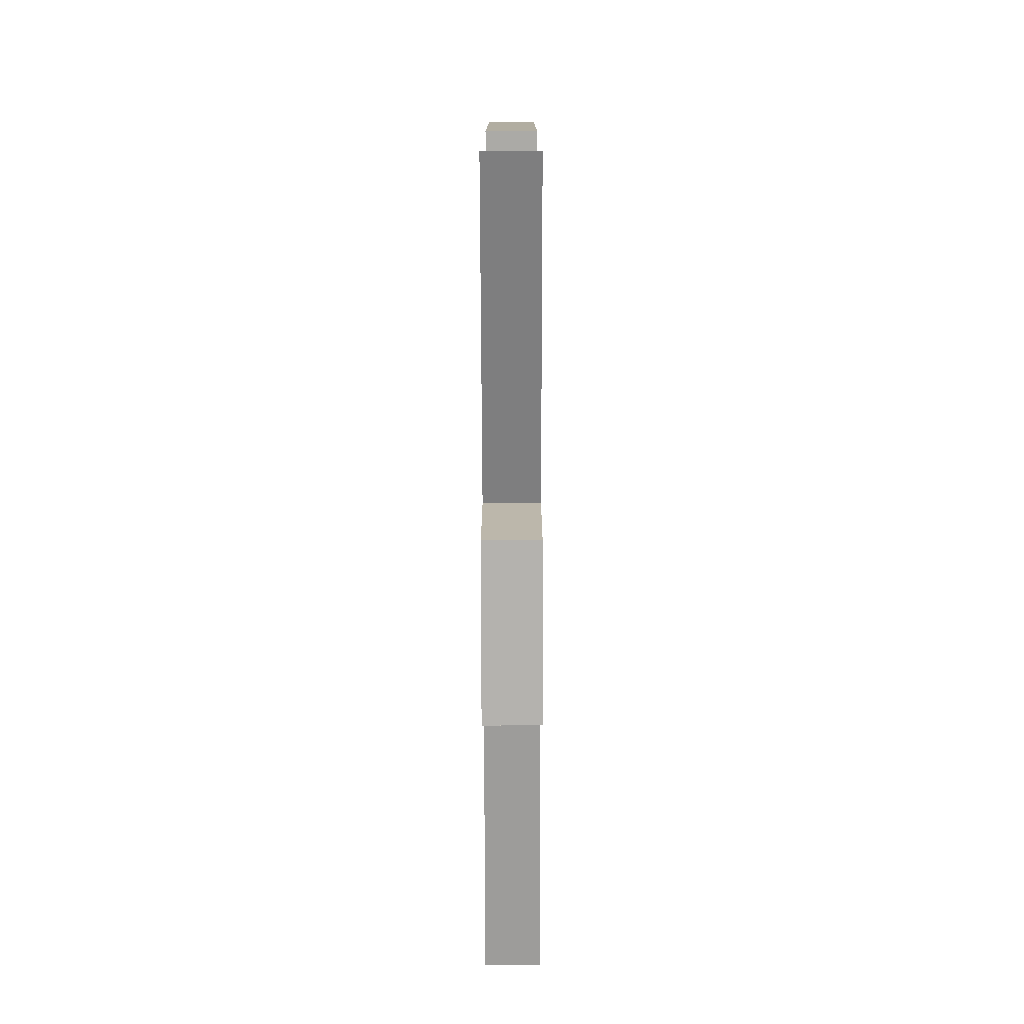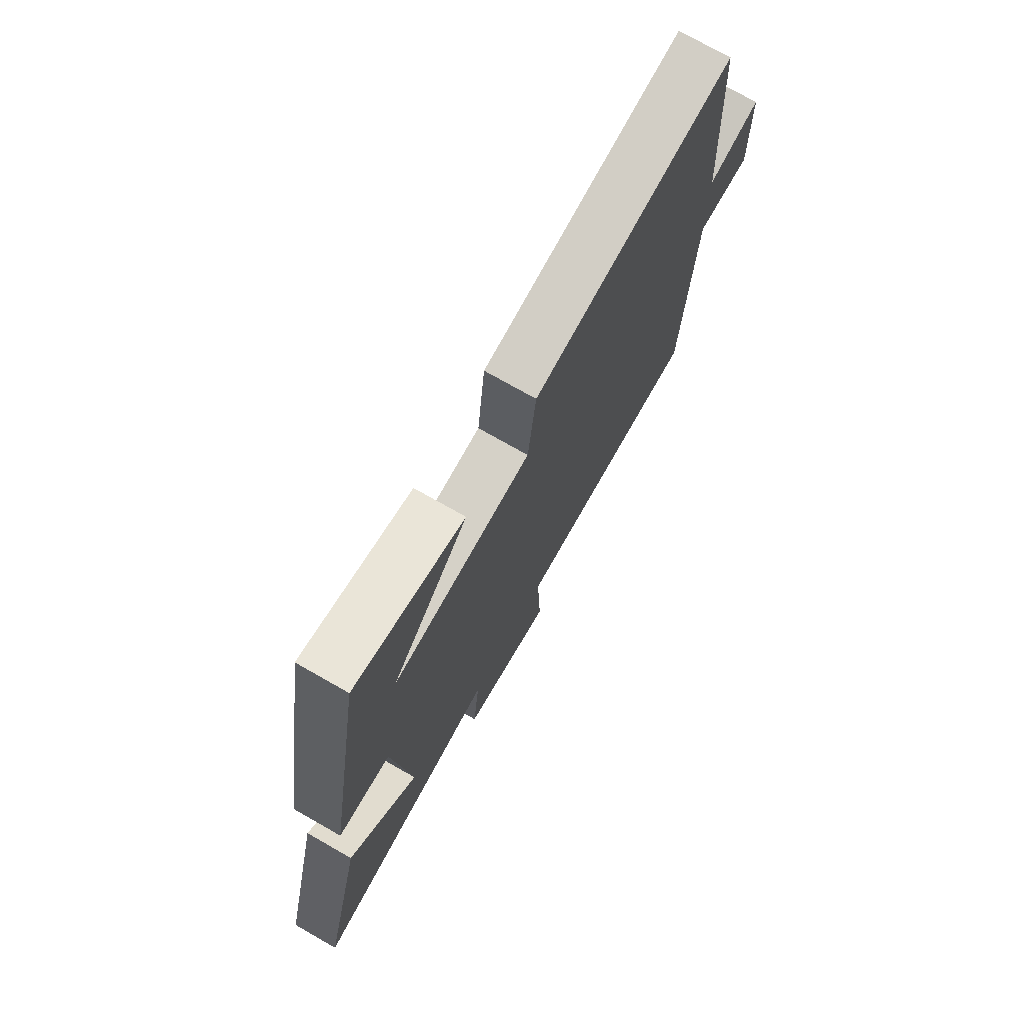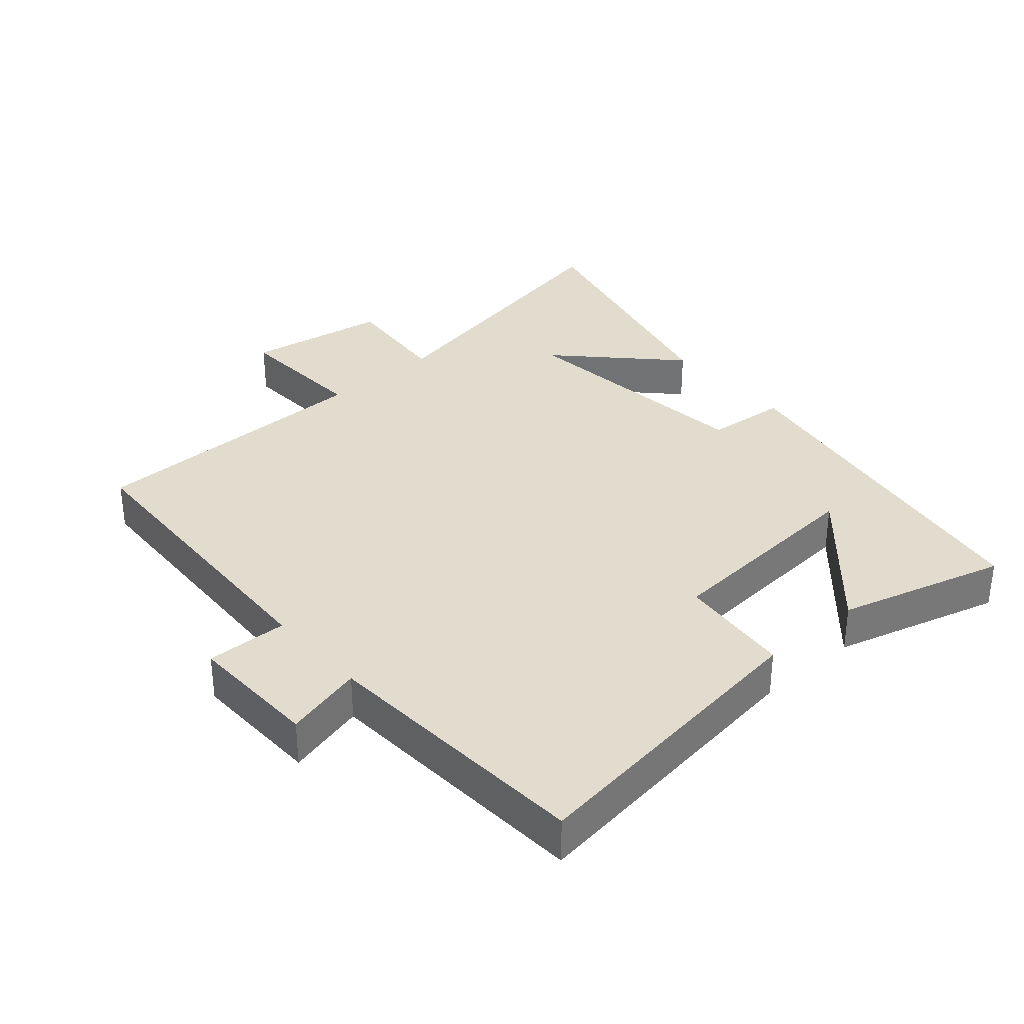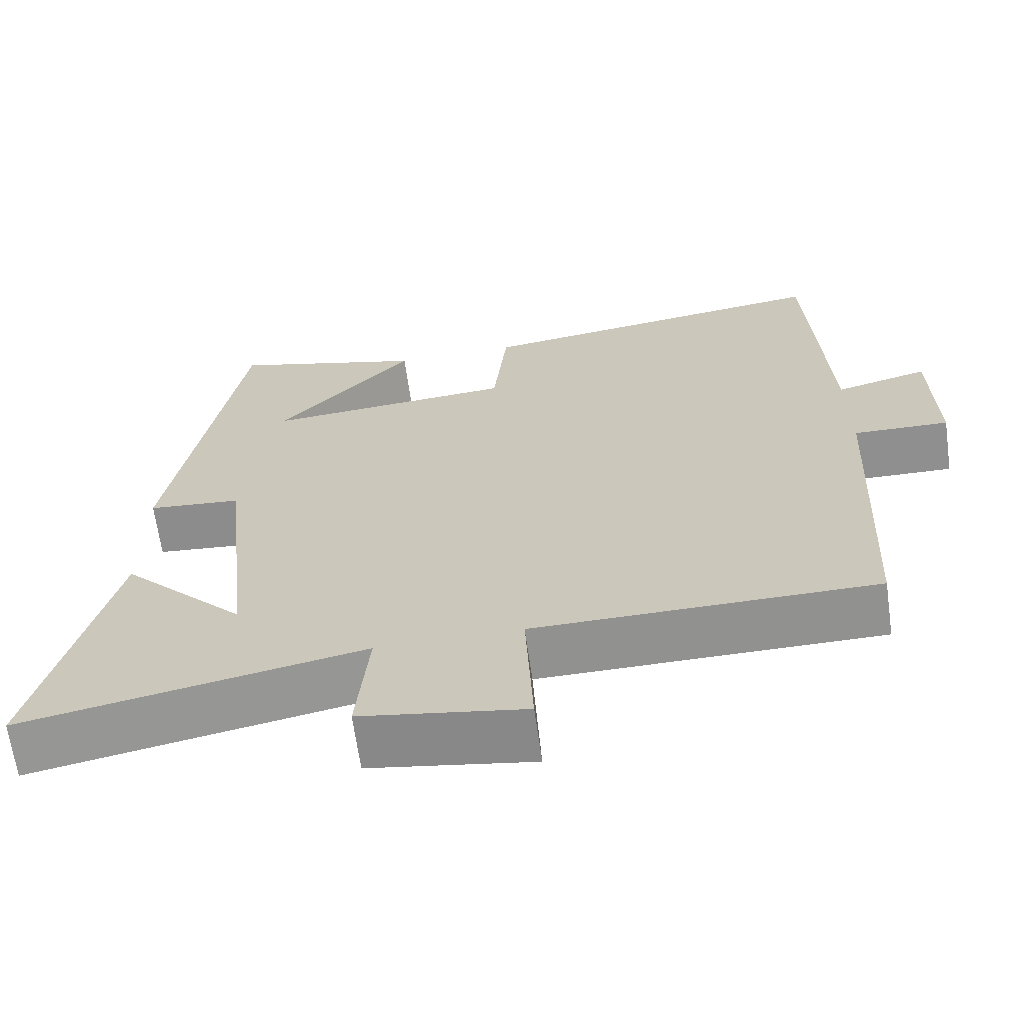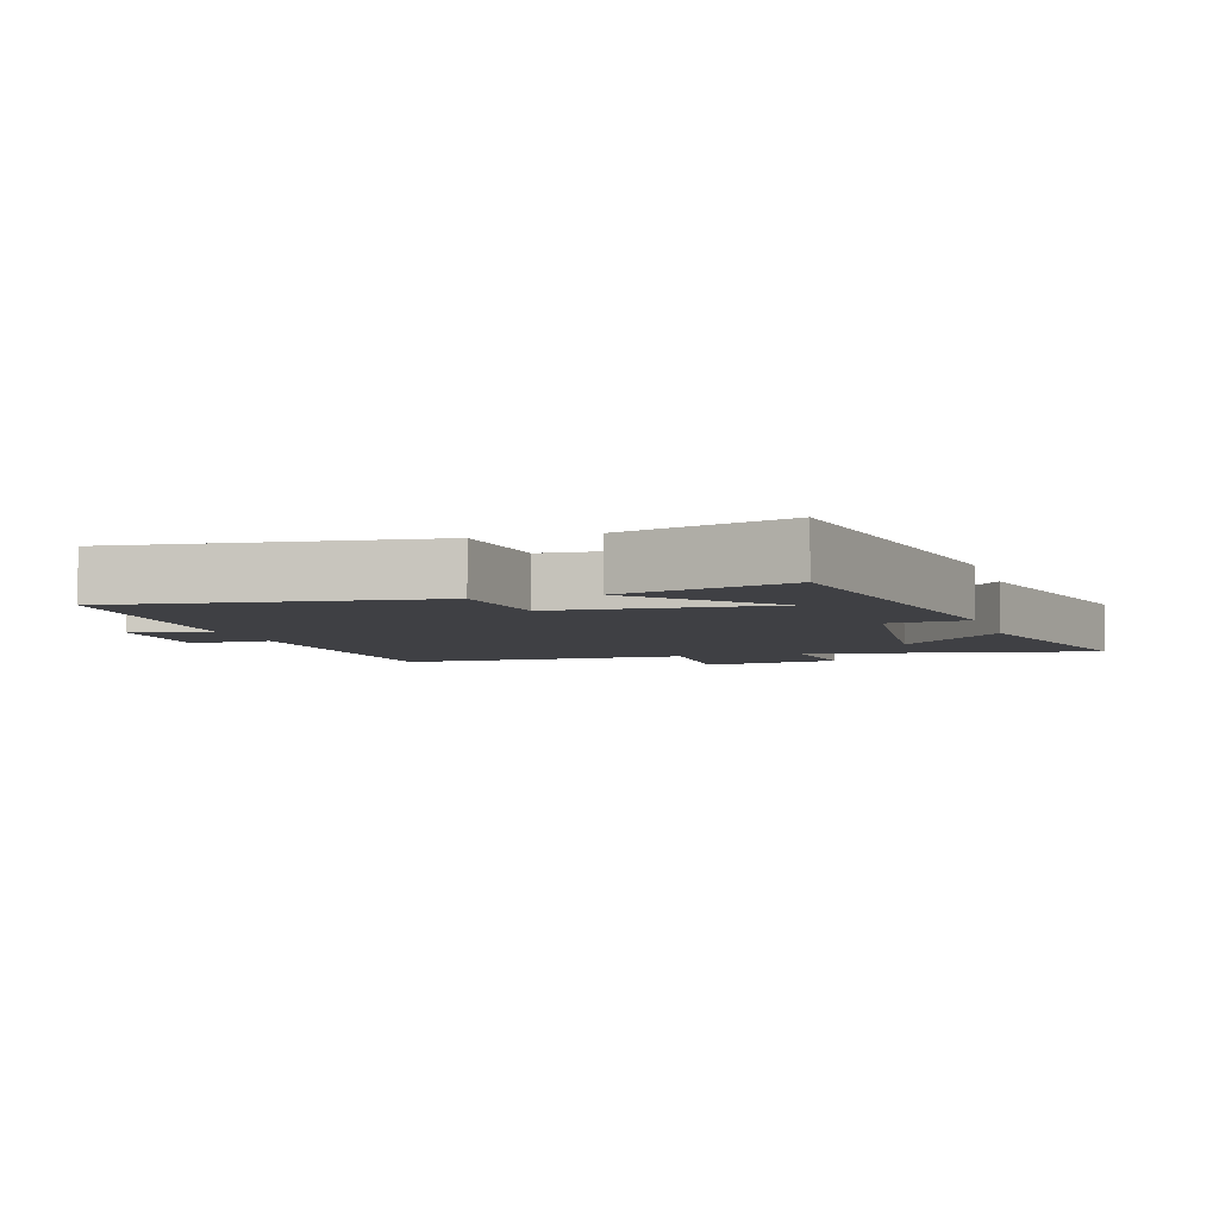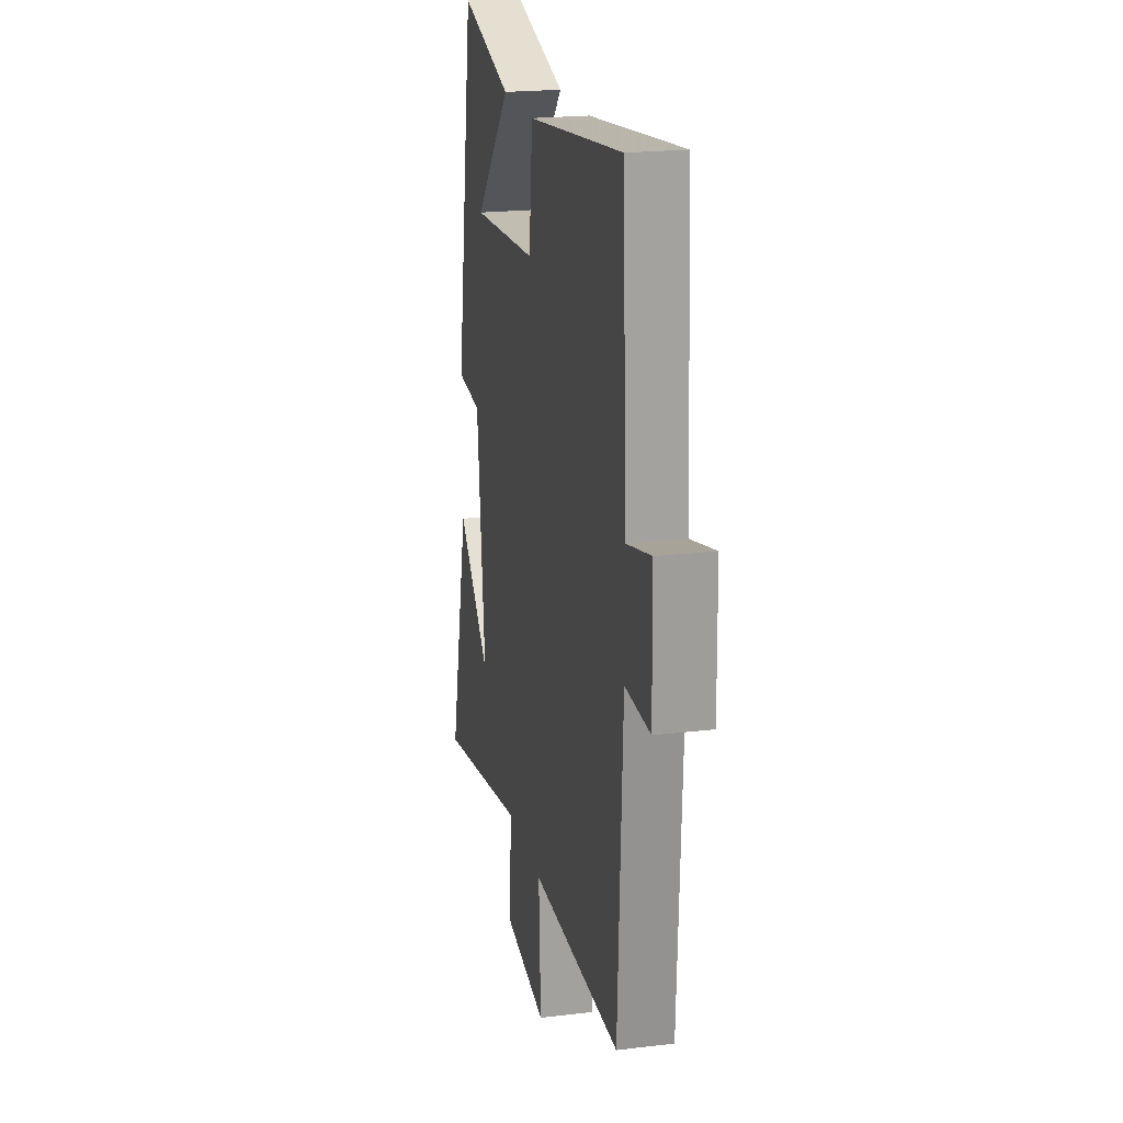
<metadata>
{"format":"obj","ext":"obj","renderer":"f3d","projection":"perspective","resolution":1024,"background":"white","views":[{"elev":-70.2,"azim":90.1,"up":"+Z"},{"elev":74.4,"azim":119.6,"up":"+Z"},{"elev":34.0,"azim":-41.4,"up":"+Y"},{"elev":-65.9,"azim":-172.0,"up":"+Z"},{"elev":-5.0,"azim":17.2,"up":"+Y"},{"elev":20.9,"azim":-102.2,"up":"+Z"}]}
</metadata>
<code>
v 0.597 0.07 -0.584
v 0.154 0.07 -0.5
v 0.17 0.07 -0.669
v -0.044 0.07 -0.705
v -0.034 0.07 -0.5
v -0.477 0.07 -0.499
v -0.5 0.07 -0.027
v -0.624 0.07 -0.031
v -0.62 0.07 0.169
v -0.5 0.07 0.139
v -0.477 0.07 0.558
v -0.009 0.07 0.5
v 0.009 0.07 0.327
v 0.333 0.07 0.305
v 0.155 0.07 0.5
v 0.409 0.07 0.573
v 0.5 0.07 0.03
v 0.378 0.07 0.018
v 0.338 0.07 -0.356
v 0.5 0.07 -0.188
v 0.597 0 -0.584
v 0.154 0 -0.5
v 0.17 0 -0.669
v -0.044 0 -0.705
v -0.034 0 -0.5
v -0.477 0 -0.499
v -0.5 0 -0.027
v -0.624 0 -0.031
v -0.62 0 0.169
v -0.5 0 0.139
v -0.477 0 0.558
v -0.009 0 0.5
v 0.009 0 0.327
v 0.333 0 0.305
v 0.155 0 0.5
v 0.409 0 0.573
v 0.5 0 0.03
v 0.378 0 0.018
v 0.338 0 -0.356
v 0.5 0 -0.188
f 19 20 1
f 16 17 18
f 16 18 19
f 14 15 16
f 14 16 19
f 13 14 19
f 10 11 12 13
f 10 13 19
f 7 8 9 10
f 5 6 7 10
f 5 10 19
f 2 3 4 5
f 2 5 19
f 1 2 19
f 21 40 39
f 38 37 36
f 39 38 36
f 36 35 34
f 39 36 34
f 39 34 33
f 33 32 31 30
f 39 33 30
f 30 29 28 27
f 30 27 26 25
f 39 30 25
f 25 24 23 22
f 39 25 22
f 39 22 21
f 1 21 22 2
f 2 22 23 3
f 3 23 24 4
f 4 24 25 5
f 5 25 26 6
f 6 26 27 7
f 7 27 28 8
f 8 28 29 9
f 9 29 30 10
f 10 30 31 11
f 11 31 32 12
f 12 32 33 13
f 13 33 34 14
f 14 34 35 15
f 15 35 36 16
f 16 36 37 17
f 17 37 38 18
f 18 38 39 19
f 19 39 40 20
f 20 40 21 1

</code>
